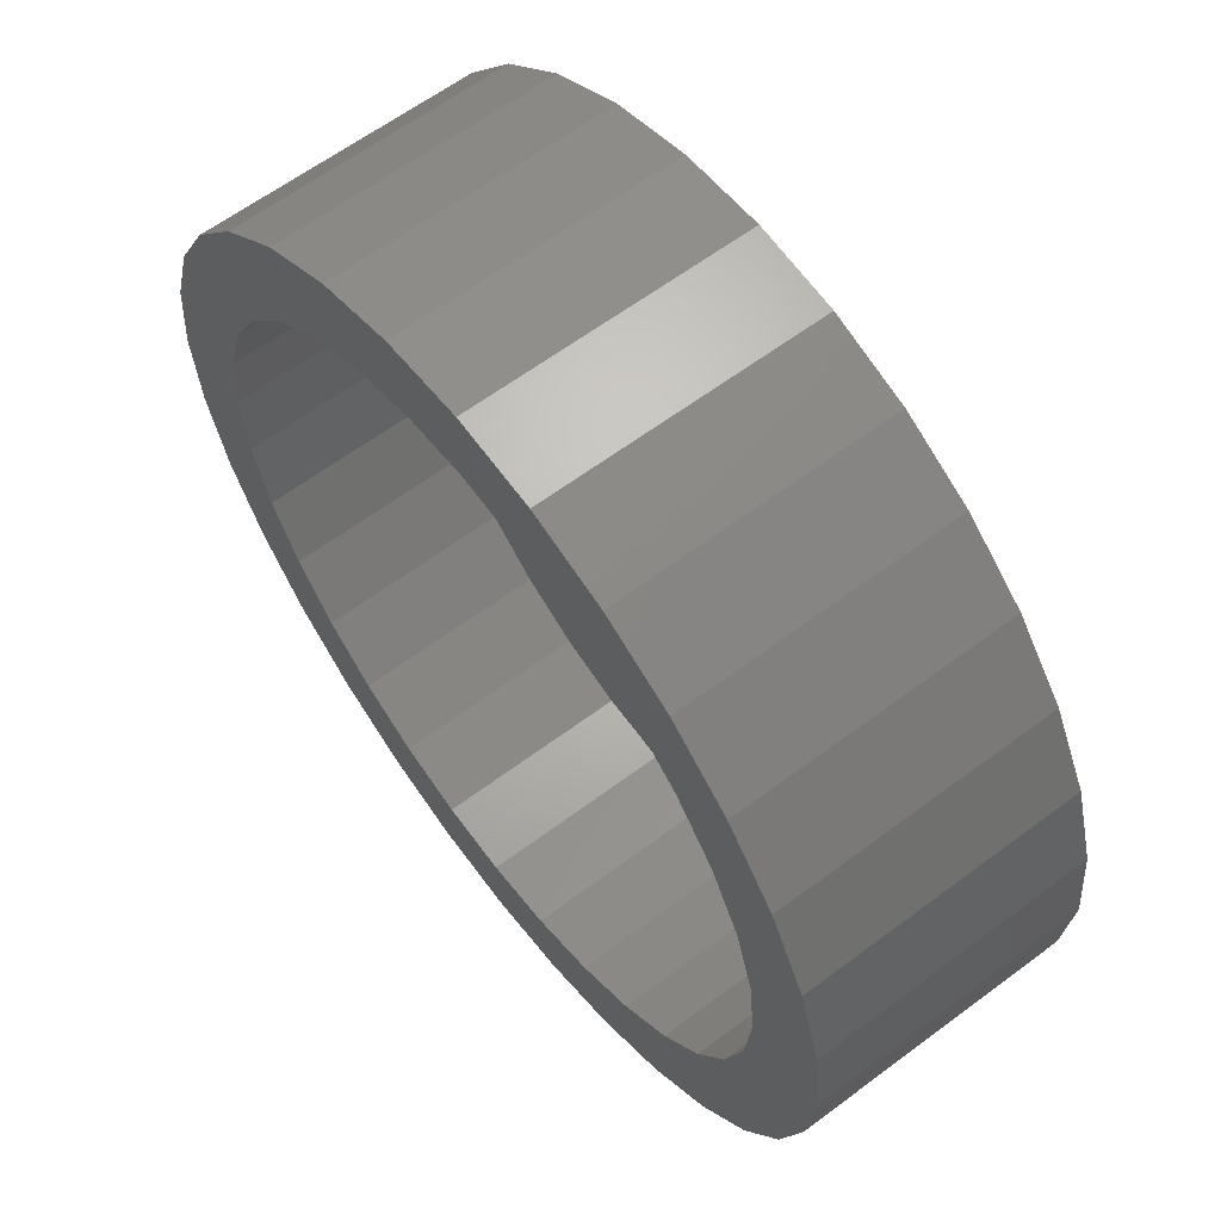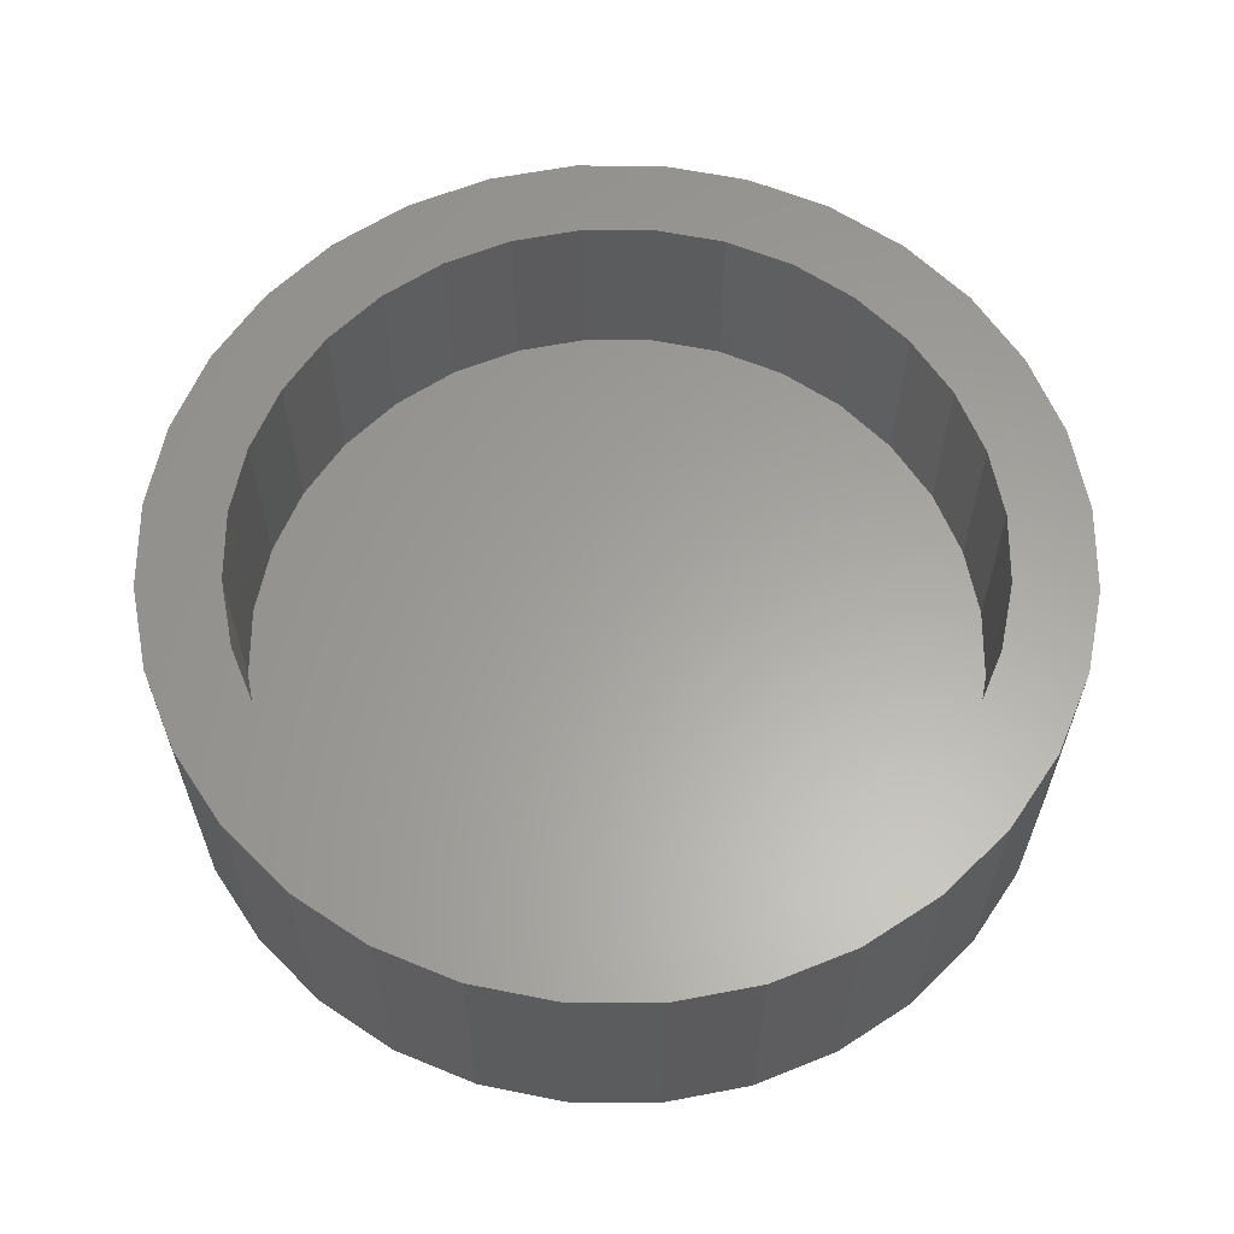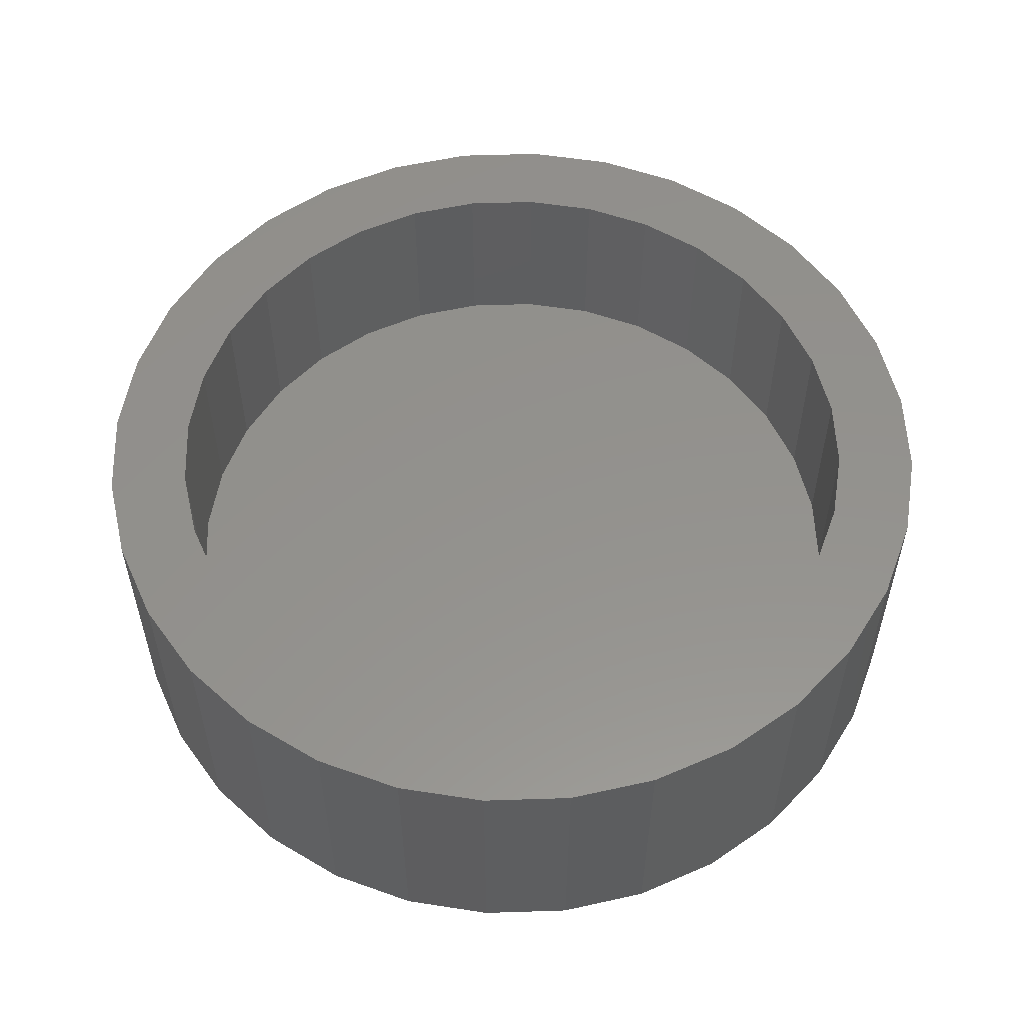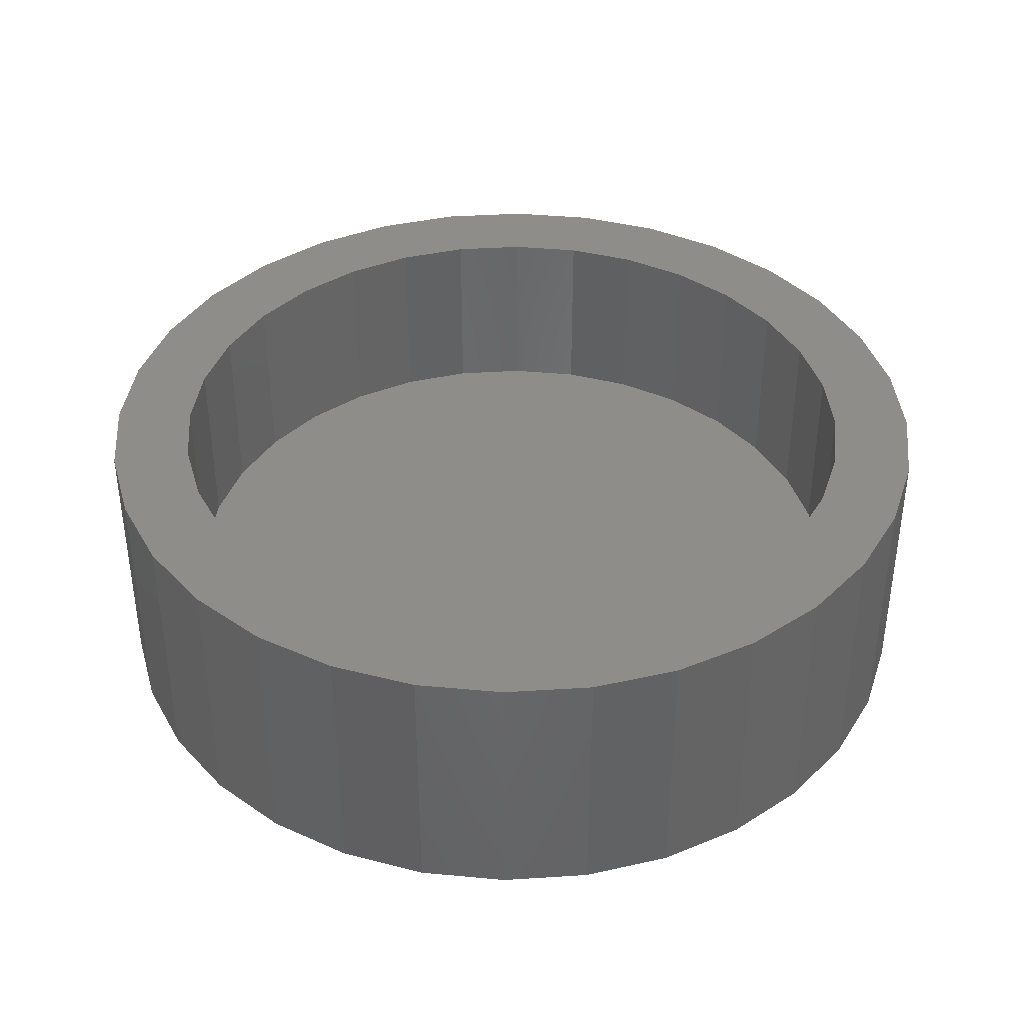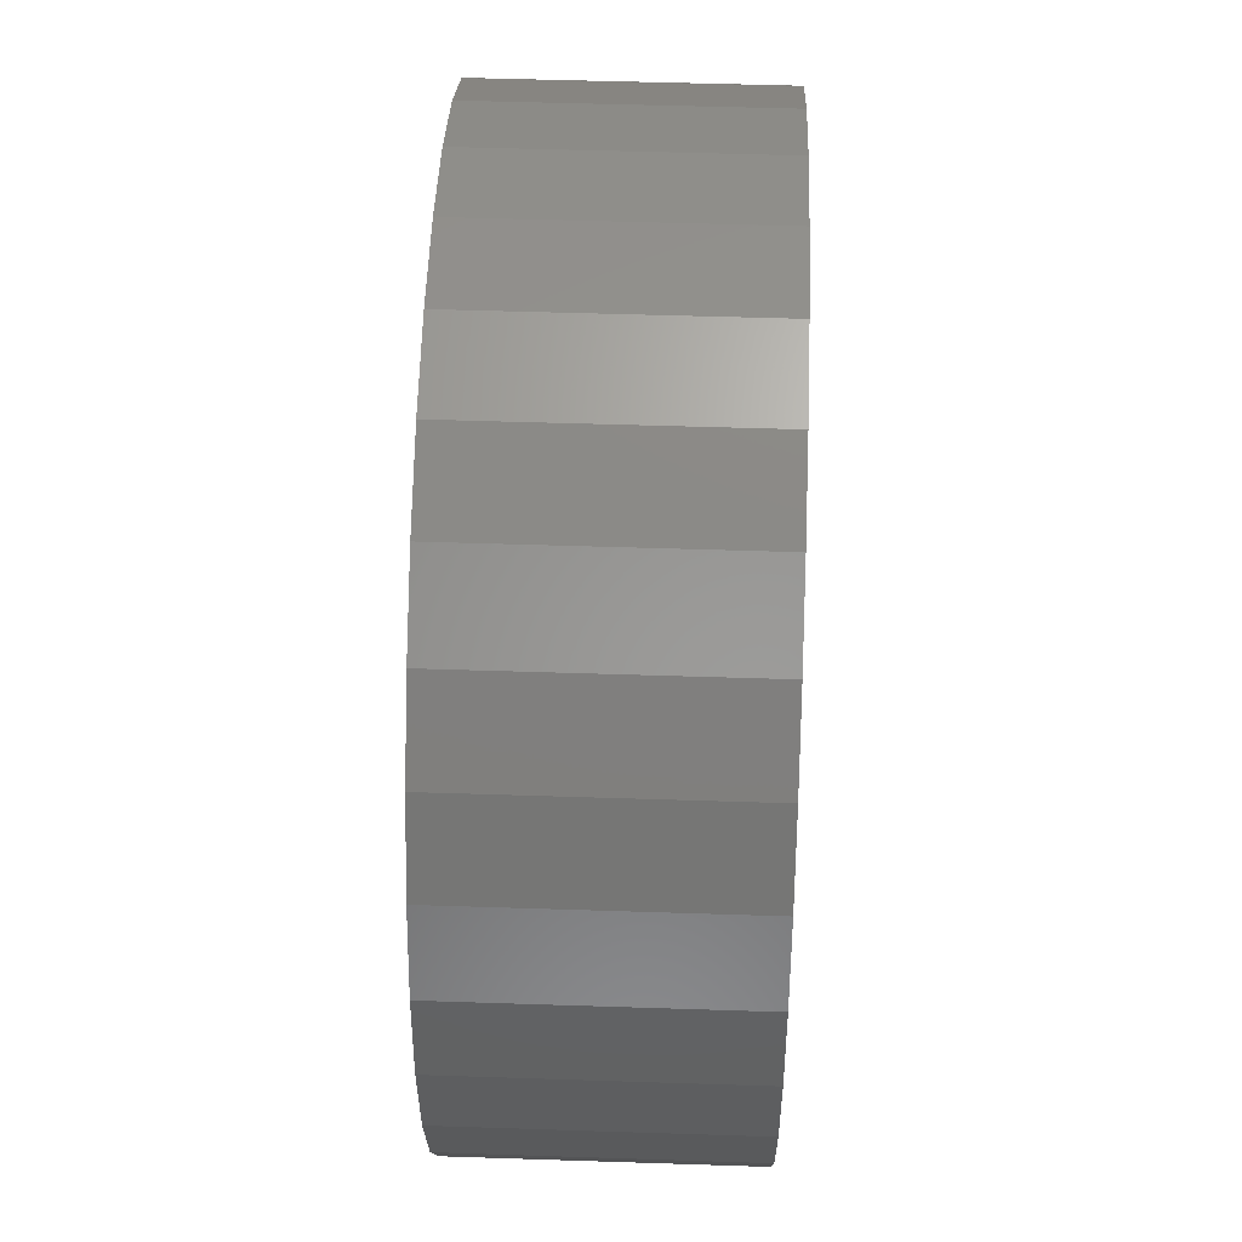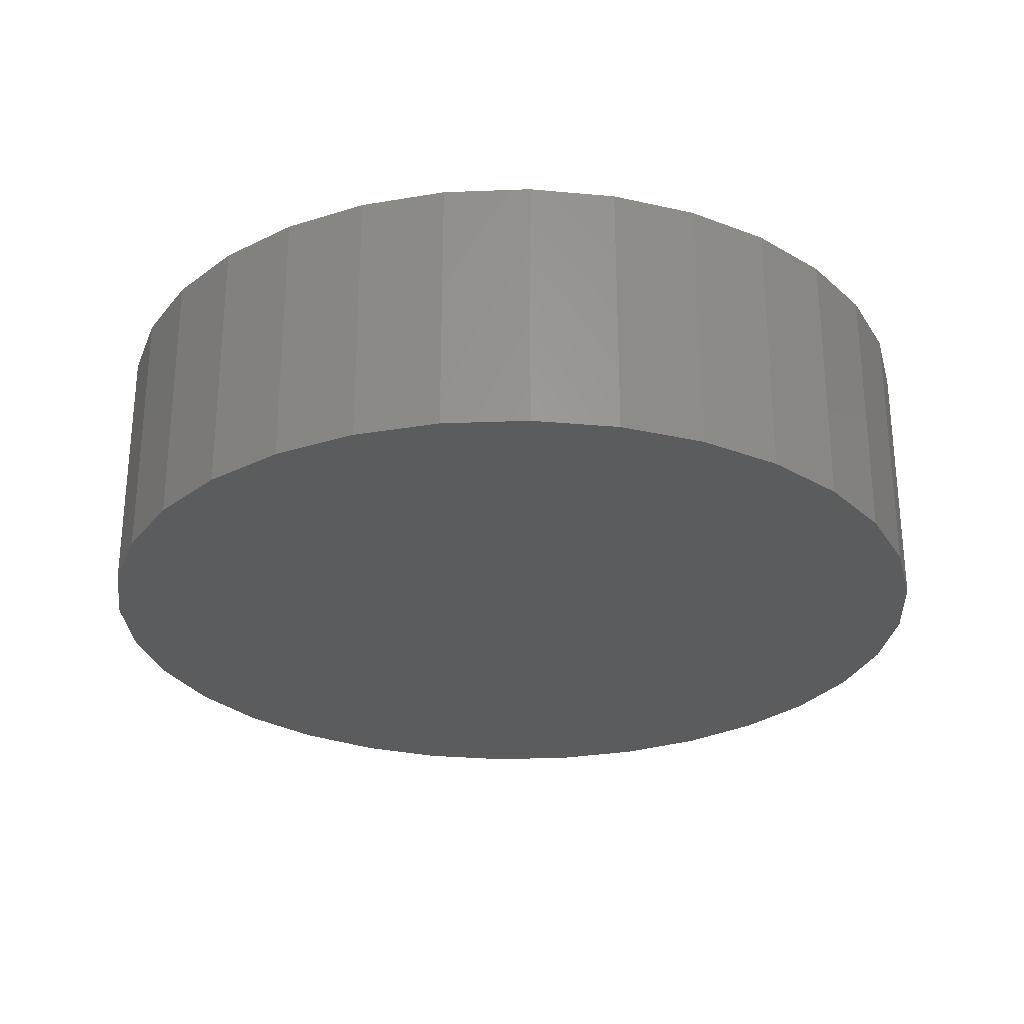
<metadata>
{"format":"stl","ext":"stl","renderer":"f3d","projection":"perspective","resolution":1024,"background":"white","views":[{"elev":62.1,"azim":-127.2,"up":"+Z"},{"elev":61.6,"azim":129.6,"up":"+Y"},{"elev":55.4,"azim":14.9,"up":"+Y"},{"elev":39.0,"azim":-167.7,"up":"+Y"},{"elev":49.7,"azim":-87.9,"up":"+Z"},{"elev":-27.8,"azim":110.2,"up":"+Y"}]}
</metadata>
<code>
# stl→obj: 128 verts, 252 faces
v -0.473 5.112e-17 0.4462
v -0.56 4.195e-17 0.4552
v -0.424 5.8e-17 0.4723
v -0.2075 8.204e-17 0.4723
v -0.2606 7.704e-17 0.4884
v -0.1239 9.276e-17 0.4981
v -0.5077 5.015e-17 0.4981
v -0.448 5.855e-17 0.53
v -0.3158 7.121e-17 0.4938
v -0.371 6.479e-17 0.4884
v -0.3832 6.683e-17 0.5497
v -0.3158 7.468e-17 0.5563
v -0.2484 8.18e-17 0.5497
v -0.1836 8.79e-17 0.53
v -0.3158 3.981e-17 -0.07196
v -0.2606 4.624e-17 -0.06652
v -0.1239 6.087e-17 -0.07625
v -0.1836 5.247e-17 -0.1082
v -0.2484 4.419e-17 -0.1278
v -0.3158 3.634e-17 -0.1345
v -0.3832 2.923e-17 -0.1278
v -0.448 2.312e-17 -0.1082
v -0.5077 1.826e-17 -0.07625
v -0.371 3.398e-17 -0.06652
v -0.5772 3.25e-17 0.3192
v -0.6349 2.742e-17 0.3431
v -0.551 3.812e-17 0.3681
v -0.603 3.428e-17 0.4028
v -0.5158 4.441e-17 0.411
v -0.5158 2.22e-17 0.0109
v -0.603 1.298e-17 0.01905
v -0.551 2.067e-17 0.05377
v -0.6349 1.275e-17 0.07876
v -0.5772 2.048e-17 0.1027
v -0.6545 1.416e-17 0.1436
v -0.5932 2.164e-17 0.1557
v -0.6612 1.716e-17 0.2109
v -0.5987 2.41e-17 0.2109
v -0.6545 2.164e-17 0.2783
v -0.5932 2.777e-17 0.2661
v -0.424 2.898e-17 -0.05042
v -0.56 1.484e-17 -0.03329
v -0.473 2.5e-17 -0.02428
v -0.05443 9.054e-17 0.3192
v -0.08057 9.035e-17 0.3681
v 0.003314 9.828e-17 0.3431
v -0.1158 8.882e-17 0.411
v -0.0286 9.805e-17 0.4028
v -0.1586 8.602e-17 0.4462
v -0.07156 9.618e-17 0.4552
v -0.1158 6.662e-17 0.0109
v -0.08057 7.29e-17 0.05377
v -0.0286 7.674e-17 0.01905
v -0.05443 7.852e-17 0.1027
v 0.003314 8.36e-17 0.07876
v -0.03833 8.325e-17 0.1557
v 0.02297 8.938e-17 0.1436
v -0.03289 8.692e-17 0.2109
v 0.02961 9.386e-17 0.2109
v -0.03833 8.938e-17 0.2661
v 0.02297 9.686e-17 0.2783
v -0.2075 5.302e-17 -0.05042
v -0.1586 5.99e-17 -0.02428
v -0.07156 6.907e-17 -0.03329
v -0.2606 -0.1484 -0.06652
v -0.2075 -0.1484 -0.05042
v -0.1586 -0.1484 -0.02428
v -0.1158 -0.1484 0.0109
v -0.08057 -0.1484 0.05377
v -0.05443 -0.1484 0.1027
v -0.03833 -0.1484 0.1557
v -0.03289 -0.1484 0.2109
v -0.3158 -0.1484 -0.07196
v -0.371 -0.1484 -0.06652
v -0.424 -0.1484 -0.05042
v -0.473 -0.1484 -0.02428
v -0.5158 -0.1484 0.0109
v -0.551 -0.1484 0.05377
v -0.5772 -0.1484 0.1027
v -0.5932 -0.1484 0.1557
v -0.5987 -0.1484 0.2109
v -0.371 -0.1484 0.4884
v -0.424 -0.1484 0.4723
v -0.473 -0.1484 0.4462
v -0.5158 -0.1484 0.411
v -0.551 -0.1484 0.3681
v -0.5772 -0.1484 0.3192
v -0.5932 -0.1484 0.2661
v -0.3158 -0.1484 0.4938
v -0.2606 -0.1484 0.4884
v -0.2075 -0.1484 0.4723
v -0.1586 -0.1484 0.4462
v -0.1158 -0.1484 0.411
v -0.08057 -0.1484 0.3681
v -0.05443 -0.1484 0.3192
v -0.03833 -0.1484 0.2661
v 0.02961 -0.2109 0.2109
v 0.02297 -0.2109 0.1436
v 0.003314 -0.2109 0.07876
v -0.0286 -0.2109 0.01905
v -0.07156 -0.2109 -0.03329
v -0.1239 -0.2109 -0.07625
v -0.1836 -0.2109 -0.1082
v -0.2484 -0.2109 -0.1278
v -0.3158 -0.2109 -0.1345
v -0.3832 -0.2109 -0.1278
v -0.448 -0.2109 -0.1082
v -0.5077 -0.2109 -0.07625
v -0.56 -0.2109 -0.03329
v -0.603 -0.2109 0.01905
v -0.6349 -0.2109 0.07876
v -0.6545 -0.2109 0.1436
v -0.6612 -0.2109 0.2109
v -0.6545 -0.2109 0.2783
v -0.6349 -0.2109 0.3431
v -0.603 -0.2109 0.4028
v -0.56 -0.2109 0.4552
v -0.5077 -0.2109 0.4981
v -0.448 -0.2109 0.53
v -0.3832 -0.2109 0.5497
v -0.3158 -0.2109 0.5563
v -0.2484 -0.2109 0.5497
v -0.1836 -0.2109 0.53
v -0.1239 -0.2109 0.4981
v -0.07156 -0.2109 0.4552
v -0.0286 -0.2109 0.4028
v 0.003314 -0.2109 0.3431
v 0.02297 -0.2109 0.2783
f 1 2 3
f 4 5 6
f 7 8 9
f 7 9 10
f 7 10 3
f 7 3 2
f 9 8 11
f 9 11 12
f 9 12 13
f 9 13 14
f 9 14 6
f 9 6 5
f 15 16 17
f 15 17 18
f 15 18 19
f 15 19 20
f 15 20 21
f 15 21 22
f 15 22 23
f 15 23 24
f 25 26 27
f 27 26 28
f 27 28 29
f 29 28 2
f 29 2 1
f 30 31 32
f 32 31 33
f 32 33 34
f 34 33 35
f 34 35 36
f 36 35 37
f 36 37 38
f 38 37 39
f 38 39 40
f 40 39 26
f 40 26 25
f 24 23 41
f 41 23 42
f 41 42 43
f 43 42 31
f 43 31 30
f 44 45 46
f 46 45 47
f 46 47 48
f 48 47 49
f 48 49 50
f 50 49 4
f 50 4 6
f 51 52 53
f 53 52 54
f 53 54 55
f 55 54 56
f 55 56 57
f 57 56 58
f 57 58 59
f 59 58 60
f 59 60 61
f 61 60 44
f 61 44 46
f 16 62 17
f 17 62 63
f 17 63 64
f 64 63 51
f 64 51 53
f 15 65 16
f 16 65 66
f 16 66 62
f 62 66 67
f 62 67 63
f 63 67 68
f 63 68 51
f 51 68 69
f 51 69 52
f 52 69 70
f 52 70 54
f 54 70 71
f 54 71 56
f 56 71 72
f 56 72 58
f 65 15 73
f 73 15 24
f 73 24 74
f 74 24 41
f 74 41 75
f 75 41 43
f 75 43 76
f 76 43 30
f 76 30 77
f 77 30 32
f 77 32 78
f 78 32 34
f 78 34 79
f 79 34 36
f 79 36 80
f 80 36 38
f 80 38 81
f 9 82 10
f 10 82 83
f 10 83 3
f 3 83 84
f 3 84 1
f 1 84 85
f 1 85 29
f 29 85 86
f 29 86 27
f 27 86 87
f 27 87 25
f 25 87 88
f 25 88 40
f 40 88 81
f 40 81 38
f 82 9 89
f 89 9 5
f 89 5 90
f 90 5 4
f 90 4 91
f 91 4 49
f 91 49 92
f 92 49 47
f 92 47 93
f 93 47 45
f 93 45 94
f 94 45 44
f 94 44 95
f 95 44 60
f 95 60 96
f 96 60 58
f 96 58 72
f 59 97 57
f 57 97 98
f 57 98 55
f 55 98 99
f 55 99 53
f 53 99 100
f 53 100 64
f 64 100 101
f 64 101 17
f 17 101 102
f 17 102 18
f 18 102 103
f 18 103 19
f 19 103 104
f 19 104 20
f 20 104 105
f 20 105 21
f 21 105 106
f 21 106 22
f 22 106 107
f 22 107 23
f 23 107 108
f 23 108 42
f 42 108 109
f 42 109 31
f 31 109 110
f 31 110 33
f 33 110 111
f 33 111 35
f 35 111 112
f 35 112 37
f 37 112 113
f 37 113 39
f 39 113 114
f 39 114 26
f 26 114 115
f 26 115 28
f 28 115 116
f 28 116 2
f 2 116 117
f 2 117 7
f 7 117 118
f 7 118 8
f 8 118 119
f 8 119 11
f 11 119 120
f 11 120 12
f 12 120 121
f 12 121 13
f 13 121 122
f 13 122 14
f 14 122 123
f 14 123 6
f 6 123 124
f 6 124 50
f 50 124 125
f 50 125 48
f 48 125 126
f 48 126 46
f 46 126 127
f 46 127 61
f 61 127 128
f 61 128 59
f 59 128 97
f 120 122 121
f 122 120 123
f 123 120 119
f 123 119 124
f 124 119 118
f 124 118 125
f 125 118 117
f 125 117 126
f 126 117 116
f 126 116 127
f 127 116 115
f 127 115 128
f 128 115 114
f 128 114 97
f 97 114 113
f 97 113 98
f 98 113 112
f 98 112 99
f 99 112 111
f 99 111 100
f 100 111 110
f 100 110 101
f 101 110 109
f 101 109 102
f 102 109 108
f 102 108 103
f 103 108 107
f 103 107 104
f 104 107 106
f 104 106 105
f 89 90 82
f 73 74 65
f 65 74 75
f 65 75 66
f 66 75 76
f 66 76 67
f 67 76 77
f 67 77 68
f 68 77 78
f 68 78 69
f 69 78 79
f 69 79 70
f 70 79 80
f 70 80 71
f 71 80 81
f 71 81 72
f 72 81 88
f 72 88 96
f 96 88 87
f 96 87 95
f 95 87 86
f 95 86 94
f 94 86 85
f 94 85 93
f 93 85 84
f 93 84 92
f 92 84 83
f 92 83 91
f 91 83 82
f 91 82 90

</code>
